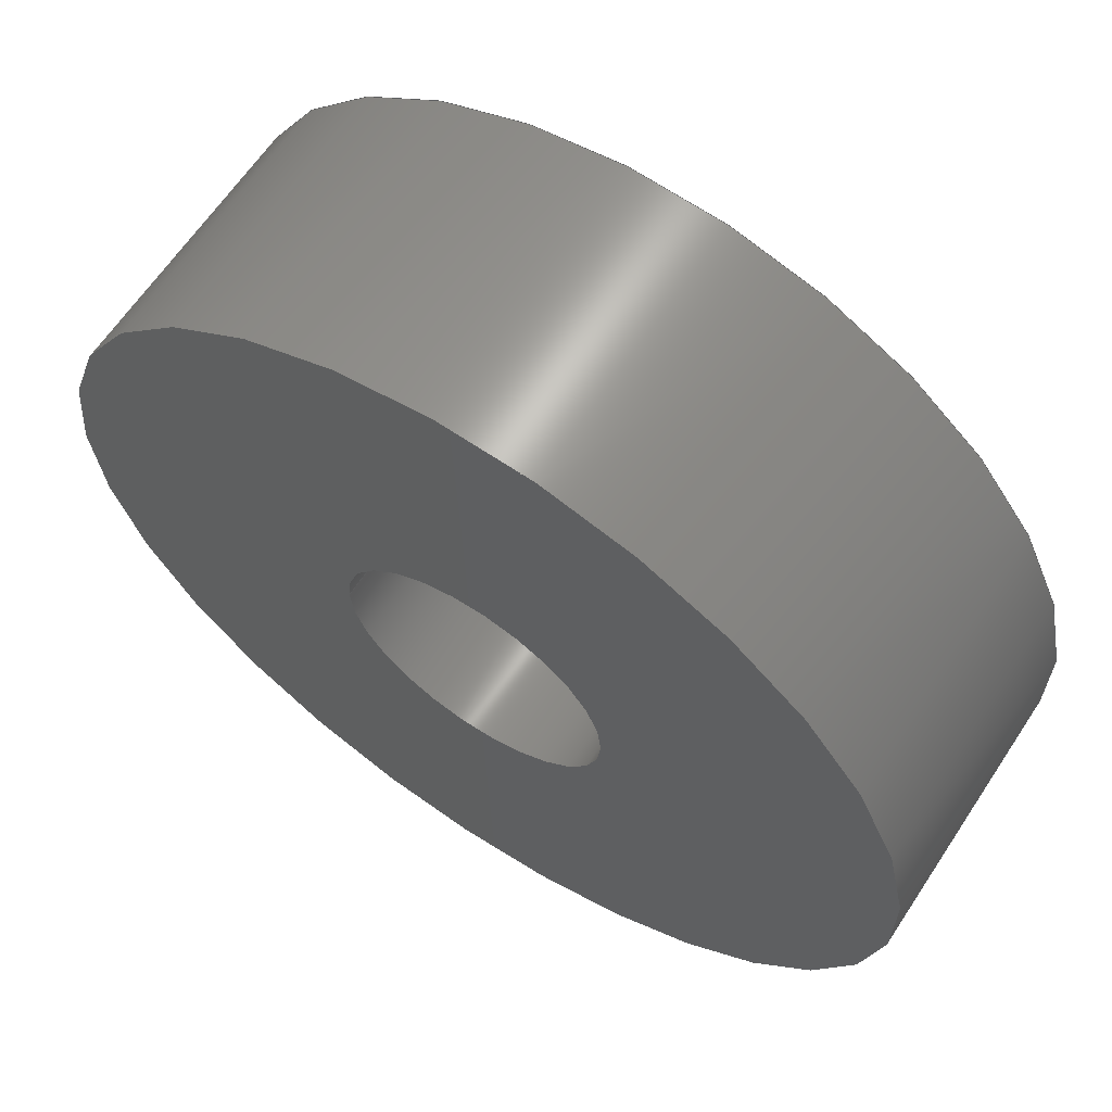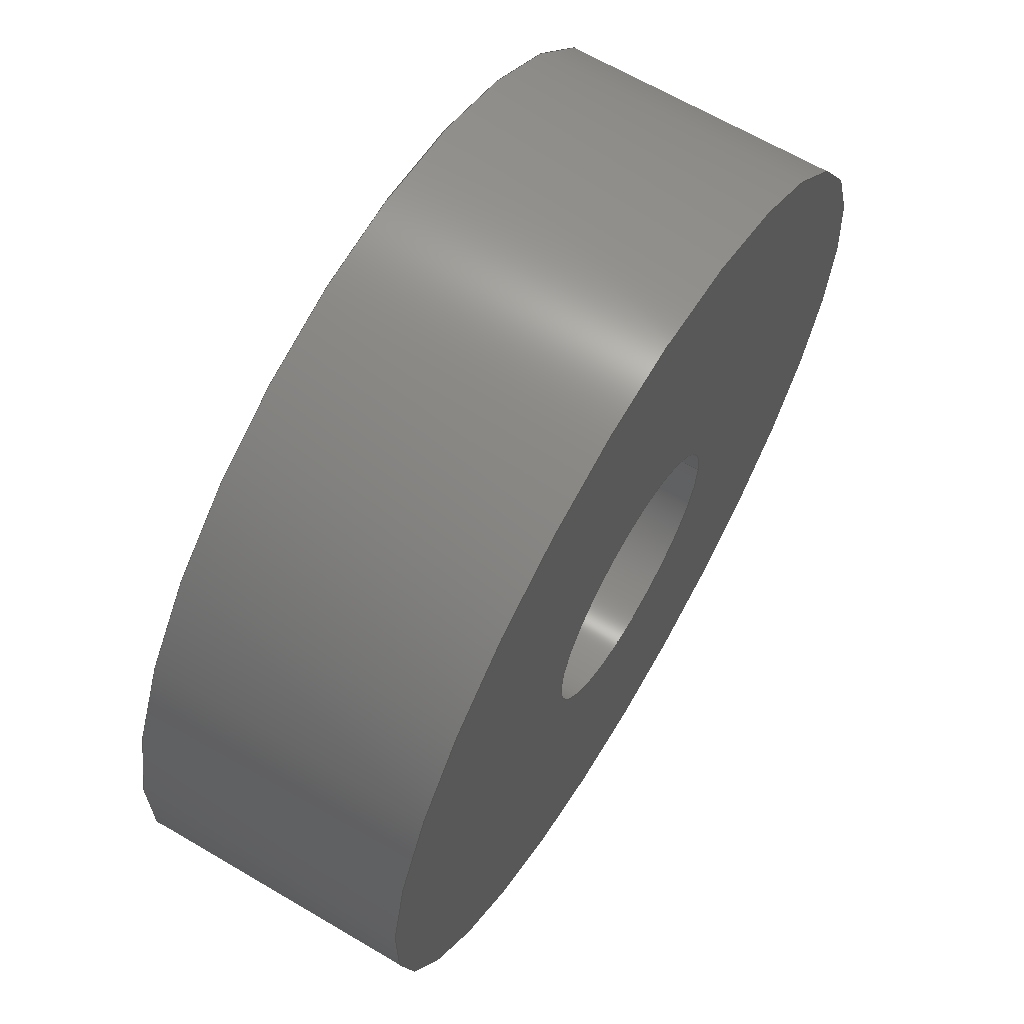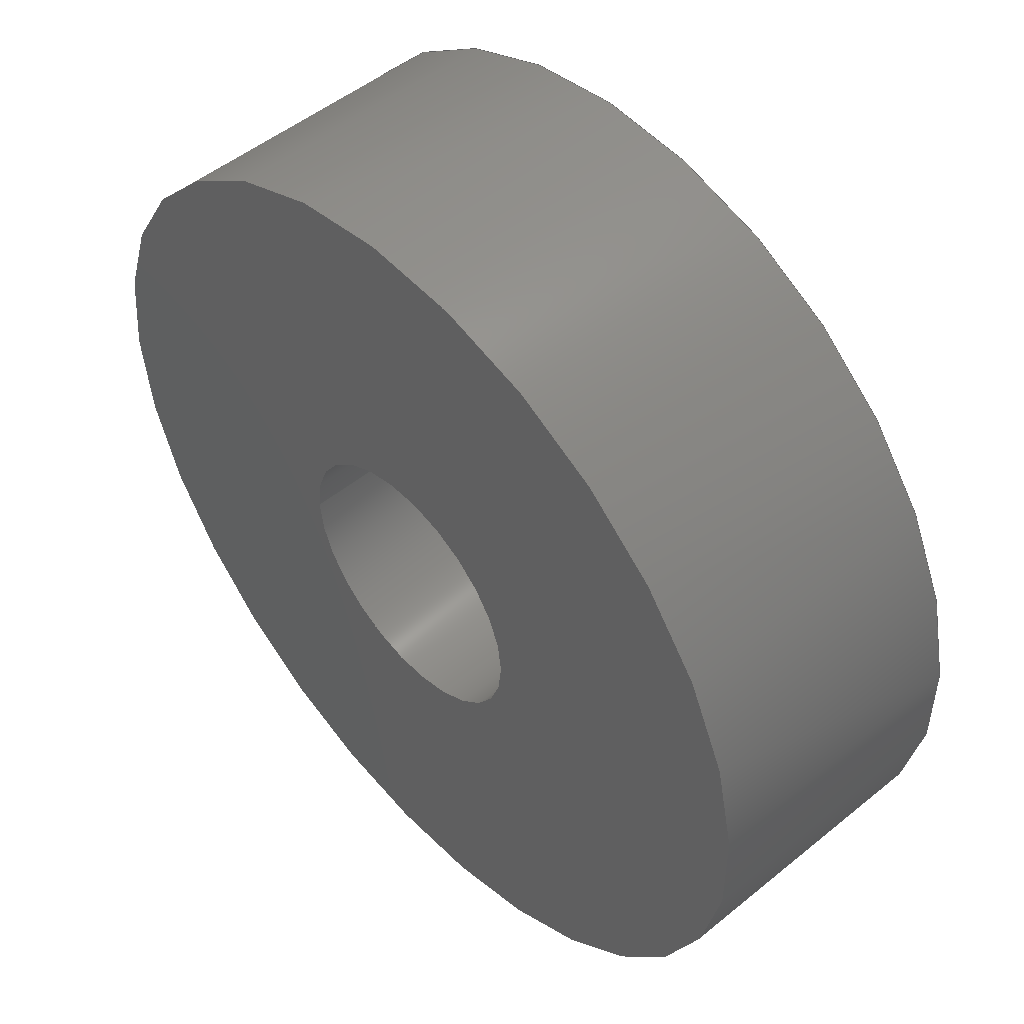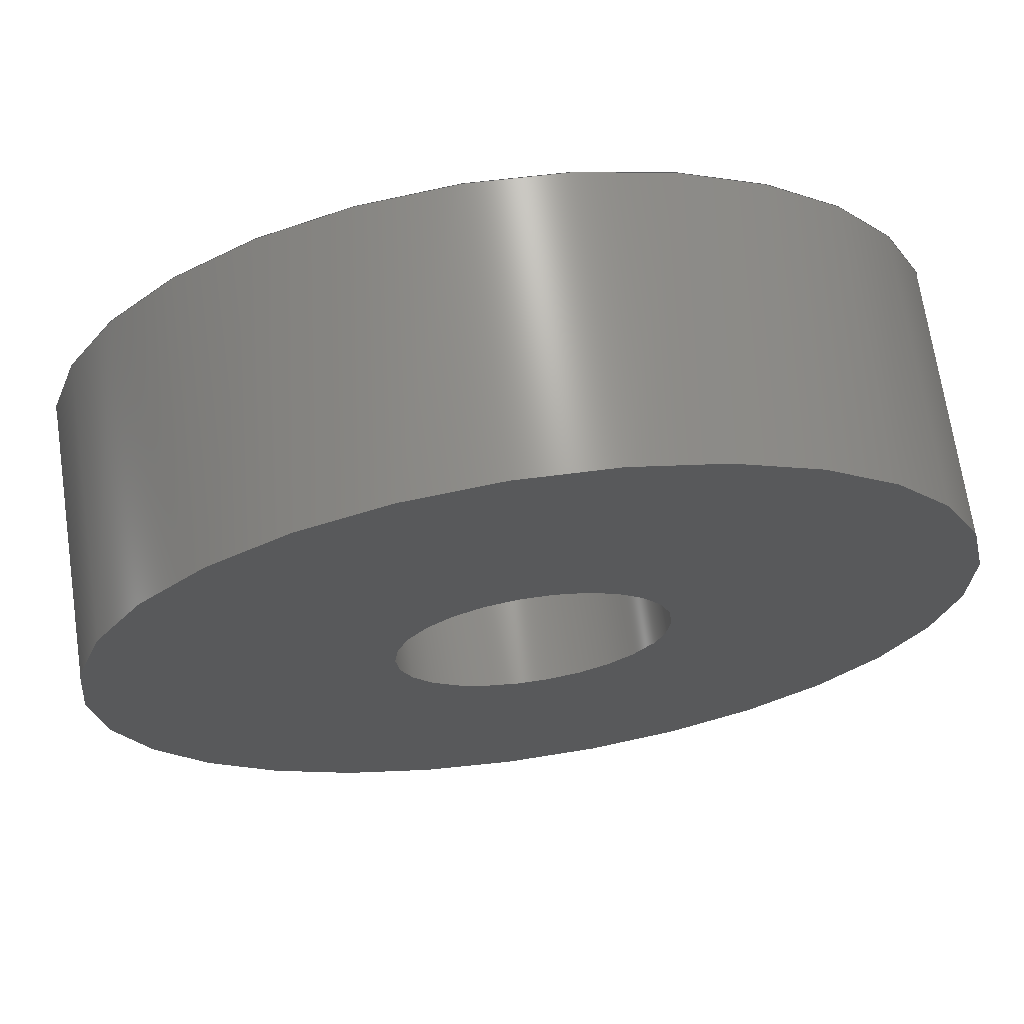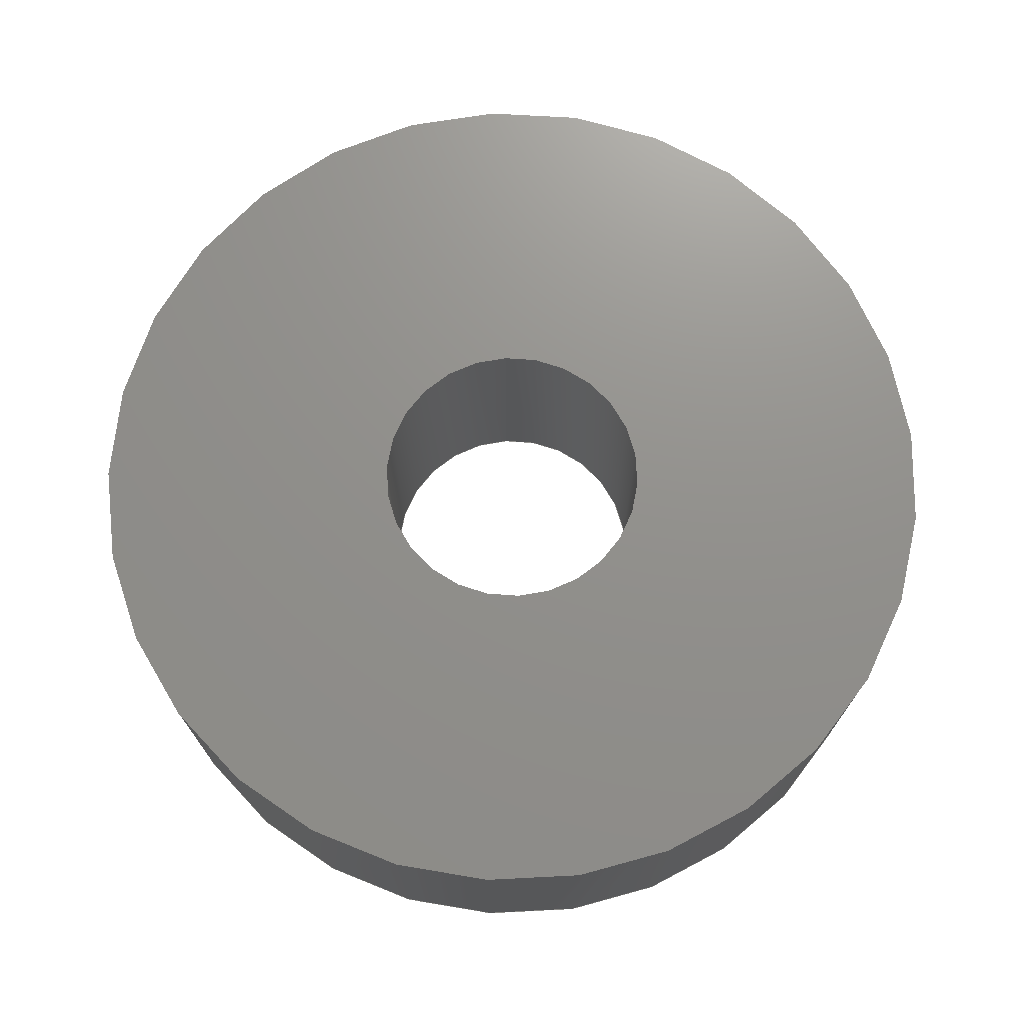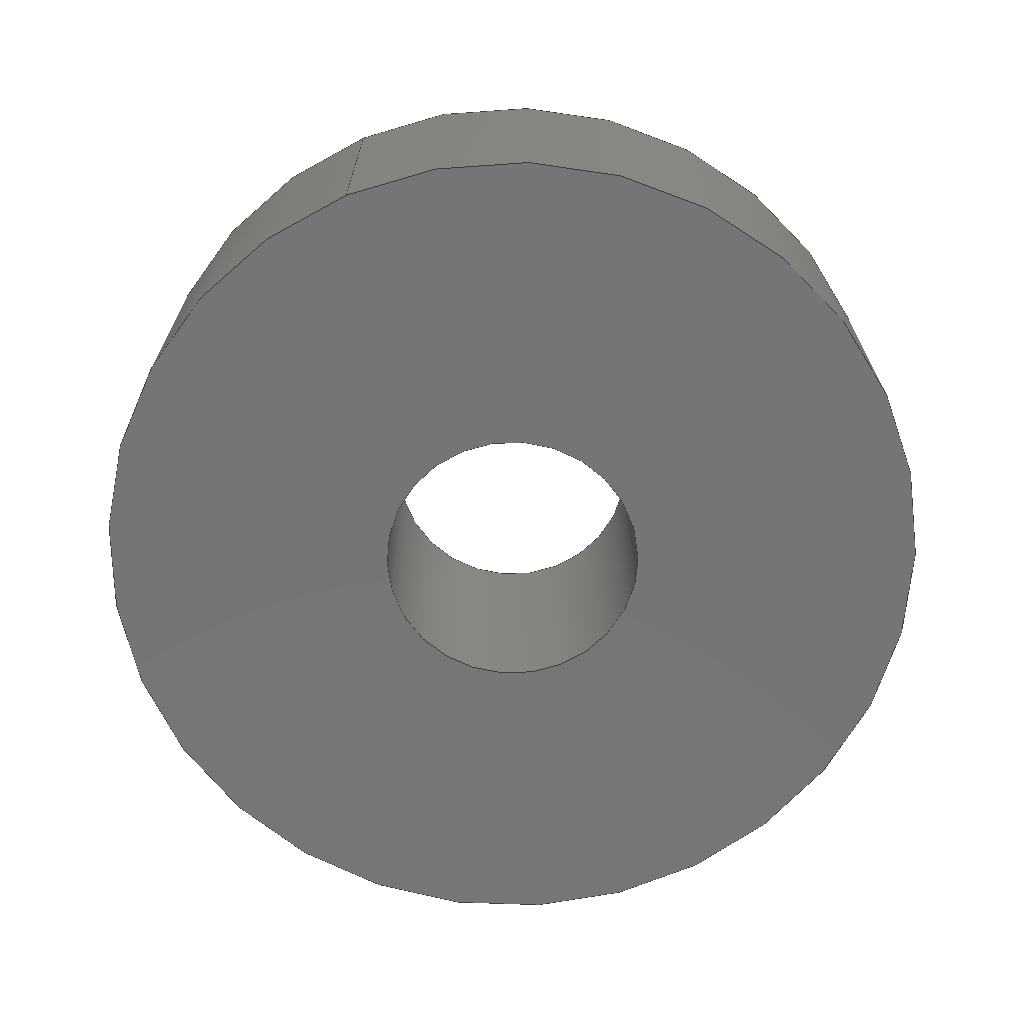
<metadata>
{"format":"step","ext":"step","renderer":"f3d","projection":"perspective","resolution":1024,"background":"white","views":[{"elev":63.6,"azim":33.4,"up":"+Y"},{"elev":65.1,"azim":120.7,"up":"+Y"},{"elev":50.3,"azim":48.2,"up":"+Y"},{"elev":69.3,"azim":-8.4,"up":"+Y"},{"elev":72.3,"azim":87.1,"up":"+Z"},{"elev":-68.0,"azim":-67.3,"up":"+Z"}]}
</metadata>
<code>
ISO-10303-21;
DATA;
#1=MECHANICAL_DESIGN_GEOMETRIC_PRESENTATION_REPRESENTATION('',(#4),#116);
#2=SHAPE_REPRESENTATION_RELATIONSHIP('SRR','None',#123,#3);
#3=ADVANCED_BREP_SHAPE_REPRESENTATION('',(#5),#115);
#4=STYLED_ITEM('',(#133),#5);
#5=MANIFOLD_SOLID_BREP('Body1',#56);
#6=FACE_BOUND('',#17,.T.);
#7=FACE_BOUND('',#19,.T.);
#8=PLANE('',#76);
#9=PLANE('',#77);
#10=FACE_OUTER_BOUND('',#14,.T.);
#11=FACE_OUTER_BOUND('',#15,.T.);
#12=FACE_OUTER_BOUND('',#16,.T.);
#13=FACE_OUTER_BOUND('',#18,.T.);
#14=EDGE_LOOP('',(#38,#39,#40,#41));
#15=EDGE_LOOP('',(#42,#43,#44,#45));
#16=EDGE_LOOP('',(#46));
#17=EDGE_LOOP('',(#47));
#18=EDGE_LOOP('',(#48));
#19=EDGE_LOOP('',(#49));
#20=LINE('',#103,#22);
#21=LINE('',#109,#23);
#22=VECTOR('',#84,2.5);
#23=VECTOR('',#91,8);
#24=CIRCLE('',#71,2.5);
#25=CIRCLE('',#72,2.5);
#26=CIRCLE('',#74,8);
#27=CIRCLE('',#75,8);
#28=VERTEX_POINT('',#100);
#29=VERTEX_POINT('',#102);
#30=VERTEX_POINT('',#106);
#31=VERTEX_POINT('',#108);
#32=EDGE_CURVE('',#28,#28,#24,.T.);
#33=EDGE_CURVE('',#28,#29,#20,.T.);
#34=EDGE_CURVE('',#29,#29,#25,.T.);
#35=EDGE_CURVE('',#30,#30,#26,.T.);
#36=EDGE_CURVE('',#30,#31,#21,.T.);
#37=EDGE_CURVE('',#31,#31,#27,.T.);
#38=ORIENTED_EDGE('',*,*,#32,.F.);
#39=ORIENTED_EDGE('',*,*,#33,.T.);
#40=ORIENTED_EDGE('',*,*,#34,.T.);
#41=ORIENTED_EDGE('',*,*,#33,.F.);
#42=ORIENTED_EDGE('',*,*,#35,.F.);
#43=ORIENTED_EDGE('',*,*,#36,.T.);
#44=ORIENTED_EDGE('',*,*,#37,.T.);
#45=ORIENTED_EDGE('',*,*,#36,.F.);
#46=ORIENTED_EDGE('',*,*,#35,.T.);
#47=ORIENTED_EDGE('',*,*,#32,.T.);
#48=ORIENTED_EDGE('',*,*,#37,.F.);
#49=ORIENTED_EDGE('',*,*,#34,.F.);
#50=CYLINDRICAL_SURFACE('',#70,2.5);
#51=CYLINDRICAL_SURFACE('',#73,8);
#52=ADVANCED_FACE('',(#10),#50,.F.);
#53=ADVANCED_FACE('',(#11),#51,.T.);
#54=ADVANCED_FACE('',(#12,#6),#8,.T.);
#55=ADVANCED_FACE('',(#13,#7),#9,.F.);
#56=CLOSED_SHELL('',(#52,#53,#54,#55));
#57=DERIVED_UNIT_ELEMENT(#59,1);
#58=DERIVED_UNIT_ELEMENT(#118,-3);
#59=(
MASS_UNIT()
NAMED_UNIT(*)
SI_UNIT(.KILO.,.GRAM.)
);
#60=DERIVED_UNIT((#57,#58));
#61=MEASURE_REPRESENTATION_ITEM('density measure',
POSITIVE_RATIO_MEASURE(7850),#60);
#62=PROPERTY_DEFINITION_REPRESENTATION(#67,#64);
#63=PROPERTY_DEFINITION_REPRESENTATION(#68,#65);
#64=REPRESENTATION('material name',(#66),#115);
#65=REPRESENTATION('density',(#61),#115);
#66=DESCRIPTIVE_REPRESENTATION_ITEM('Steel','Steel');
#67=PROPERTY_DEFINITION('material property','material name',#125);
#68=PROPERTY_DEFINITION('material property','density of part',#125);
#69=AXIS2_PLACEMENT_3D('placement',#98,#78,#79);
#70=AXIS2_PLACEMENT_3D('',#99,#80,#81);
#71=AXIS2_PLACEMENT_3D('',#101,#82,#83);
#72=AXIS2_PLACEMENT_3D('',#104,#85,#86);
#73=AXIS2_PLACEMENT_3D('',#105,#87,#88);
#74=AXIS2_PLACEMENT_3D('',#107,#89,#90);
#75=AXIS2_PLACEMENT_3D('',#110,#92,#93);
#76=AXIS2_PLACEMENT_3D('',#111,#94,#95);
#77=AXIS2_PLACEMENT_3D('',#112,#96,#97);
#78=DIRECTION('axis',(0,0,1));
#79=DIRECTION('refdir',(1,0,0));
#80=DIRECTION('center_axis',(3.553e-15,0,-1));
#81=DIRECTION('ref_axis',(1,0,3.553e-15));
#82=DIRECTION('center_axis',(-2.835e-15,0,1));
#83=DIRECTION('ref_axis',(1,0,2.835e-15));
#84=DIRECTION('',(-3.553e-15,0,1));
#85=DIRECTION('center_axis',(-2.835e-15,0,1));
#86=DIRECTION('ref_axis',(1,0,2.835e-15));
#87=DIRECTION('center_axis',(3.553e-15,0,-1));
#88=DIRECTION('ref_axis',(1,0,3.553e-15));
#89=DIRECTION('center_axis',(2.835e-15,0,-1));
#90=DIRECTION('ref_axis',(1,0,2.835e-15));
#91=DIRECTION('',(-3.553e-15,0,1));
#92=DIRECTION('center_axis',(2.835e-15,0,-1));
#93=DIRECTION('ref_axis',(1,0,2.835e-15));
#94=DIRECTION('center_axis',(2.835e-15,0,-1));
#95=DIRECTION('ref_axis',(1,0,2.835e-15));
#96=DIRECTION('center_axis',(2.835e-15,0,-1));
#97=DIRECTION('ref_axis',(1,0,2.835e-15));
#98=CARTESIAN_POINT('',(0,0,0));
#99=CARTESIAN_POINT('Origin',(80.01,1.094e-13,-38.37));
#100=CARTESIAN_POINT('',(77.51,1.097e-13,-43.37));
#101=CARTESIAN_POINT('Origin',(80.01,1.094e-13,-43.37));
#102=CARTESIAN_POINT('',(77.51,1.097e-13,-38.37));
#103=CARTESIAN_POINT('',(77.51,1.097e-13,-38.37));
#104=CARTESIAN_POINT('Origin',(80.01,1.094e-13,-38.37));
#105=CARTESIAN_POINT('Origin',(80.01,1.094e-13,-38.37));
#106=CARTESIAN_POINT('',(72.01,1.104e-13,-43.37));
#107=CARTESIAN_POINT('Origin',(80.01,1.094e-13,-43.37));
#108=CARTESIAN_POINT('',(72.01,1.104e-13,-38.37));
#109=CARTESIAN_POINT('',(72.01,1.104e-13,-38.37));
#110=CARTESIAN_POINT('Origin',(80.01,1.094e-13,-38.37));
#111=CARTESIAN_POINT('Origin',(80.01,1.099e-13,-43.37));
#112=CARTESIAN_POINT('Origin',(80.01,1.099e-13,-38.37));
#113=UNCERTAINTY_MEASURE_WITH_UNIT(LENGTH_MEASURE(0.01),#117,
'DISTANCE_ACCURACY_VALUE',
'Maximum model space distance between geometric entities at asserted c
onnectivities');
#114=UNCERTAINTY_MEASURE_WITH_UNIT(LENGTH_MEASURE(0.01),#117,
'DISTANCE_ACCURACY_VALUE',
'Maximum model space distance between geometric entities at asserted c
onnectivities');
#115=(
GEOMETRIC_REPRESENTATION_CONTEXT(3)
GLOBAL_UNCERTAINTY_ASSIGNED_CONTEXT((#113))
GLOBAL_UNIT_ASSIGNED_CONTEXT((#117,#119,#120))
REPRESENTATION_CONTEXT('','3D')
);
#116=(
GEOMETRIC_REPRESENTATION_CONTEXT(3)
GLOBAL_UNCERTAINTY_ASSIGNED_CONTEXT((#114))
GLOBAL_UNIT_ASSIGNED_CONTEXT((#117,#119,#120))
REPRESENTATION_CONTEXT('','3D')
);
#117=(
LENGTH_UNIT()
NAMED_UNIT(*)
SI_UNIT(.MILLI.,.METRE.)
);
#118=(
LENGTH_UNIT()
NAMED_UNIT(*)
SI_UNIT($,.METRE.)
);
#119=(
NAMED_UNIT(*)
PLANE_ANGLE_UNIT()
SI_UNIT($,.RADIAN.)
);
#120=(
NAMED_UNIT(*)
SI_UNIT($,.STERADIAN.)
SOLID_ANGLE_UNIT()
);
#121=SHAPE_DEFINITION_REPRESENTATION(#122,#123);
#122=PRODUCT_DEFINITION_SHAPE('',$,#125);
#123=SHAPE_REPRESENTATION('',(#69),#115);
#124=PRODUCT_DEFINITION_CONTEXT('part definition',#129,'design');
#125=PRODUCT_DEFINITION('FusionComponent','FusionComponent',#126,#124);
#126=PRODUCT_DEFINITION_FORMATION('',$,#131);
#127=PRODUCT_RELATED_PRODUCT_CATEGORY('FusionComponent',
'FusionComponent',(#131));
#128=APPLICATION_PROTOCOL_DEFINITION('international standard',
'automotive_design',2009,#129);
#129=APPLICATION_CONTEXT(
'Core Data for Automotive Mechanical Design Process');
#130=PRODUCT_CONTEXT('part definition',#129,'mechanical');
#131=PRODUCT('FusionComponent','FusionComponent',$,(#130));
#132=PRESENTATION_STYLE_ASSIGNMENT((#134));
#133=PRESENTATION_STYLE_ASSIGNMENT((#135));
#134=SURFACE_STYLE_USAGE(.BOTH.,#136);
#135=SURFACE_STYLE_USAGE(.BOTH.,#137);
#136=SURFACE_SIDE_STYLE('',(#138));
#137=SURFACE_SIDE_STYLE('',(#139));
#138=SURFACE_STYLE_FILL_AREA(#140);
#139=SURFACE_STYLE_FILL_AREA(#141);
#140=FILL_AREA_STYLE('Steel - Satin',(#142));
#141=FILL_AREA_STYLE('Paint - Enamel Glossy (Yellow)',(#143));
#142=FILL_AREA_STYLE_COLOUR('Steel - Satin',#144);
#143=FILL_AREA_STYLE_COLOUR('Paint - Enamel Glossy (Yellow)',#145);
#144=COLOUR_RGB('Steel - Satin',0.6275,0.6275,0.6275);
#145=COLOUR_RGB('Paint - Enamel Glossy (Yellow)',0.9098,0.6784,
0.1373);
ENDSEC;
END-ISO-10303-21;

</code>
